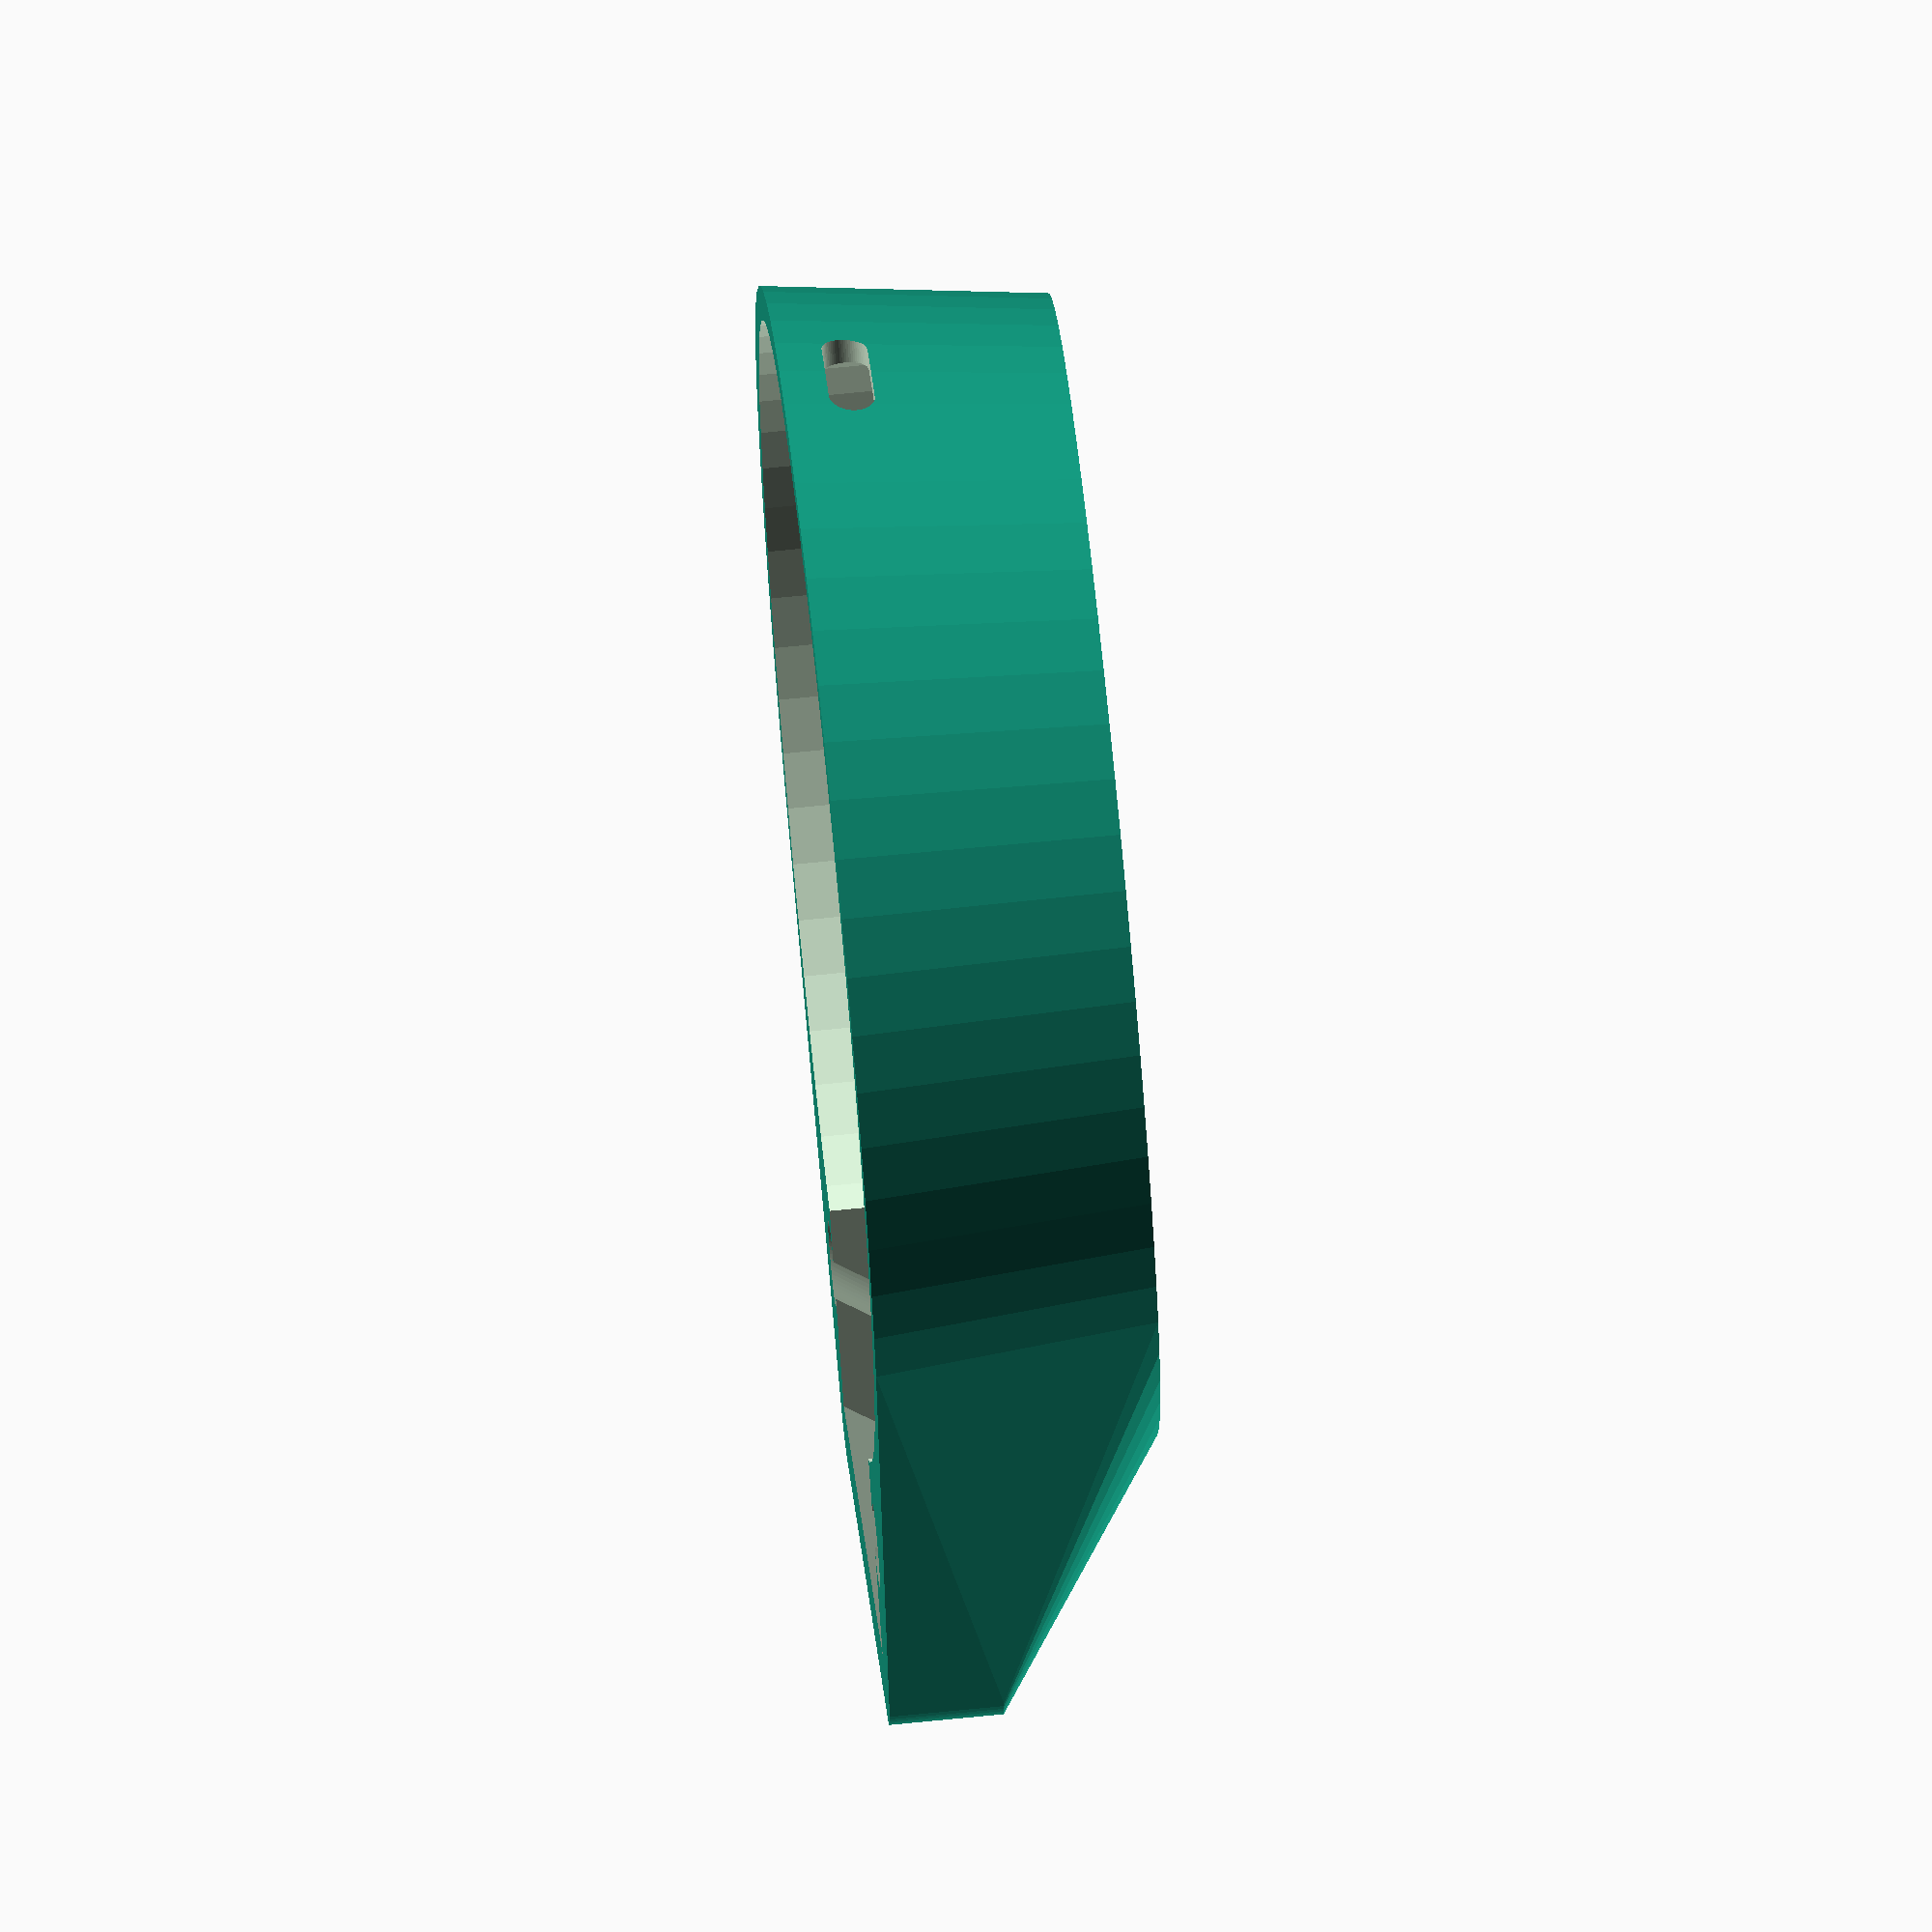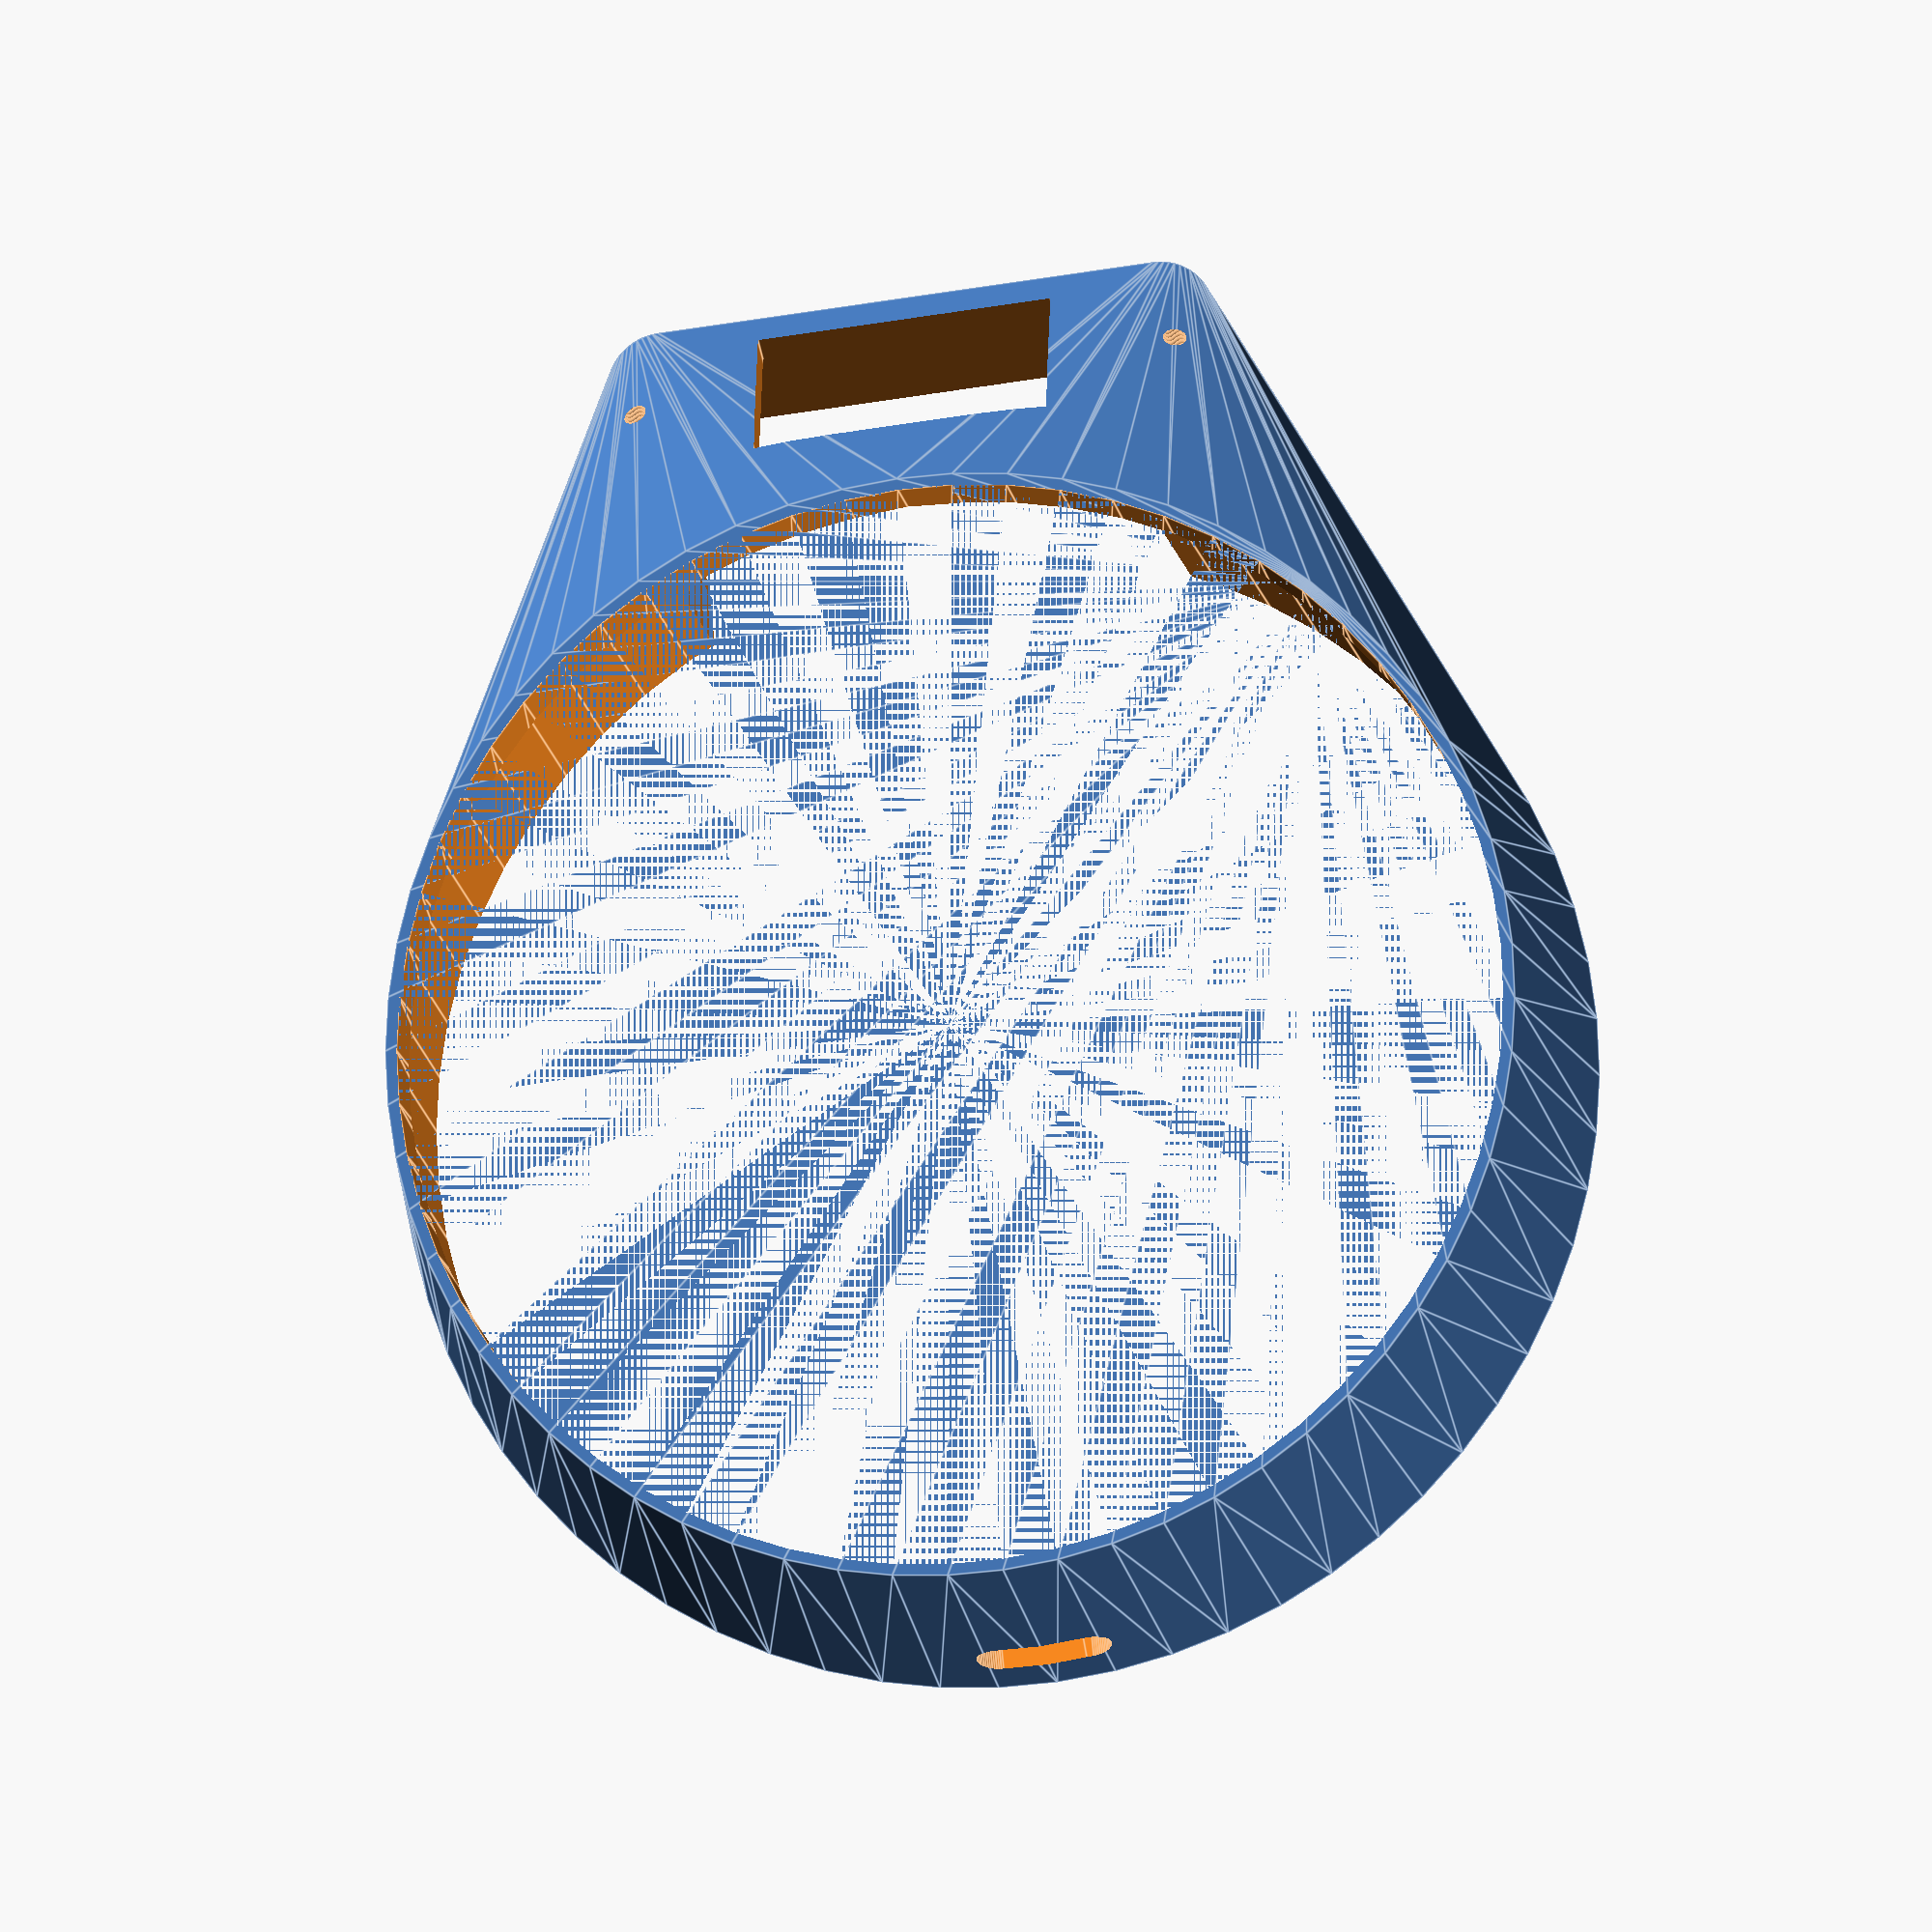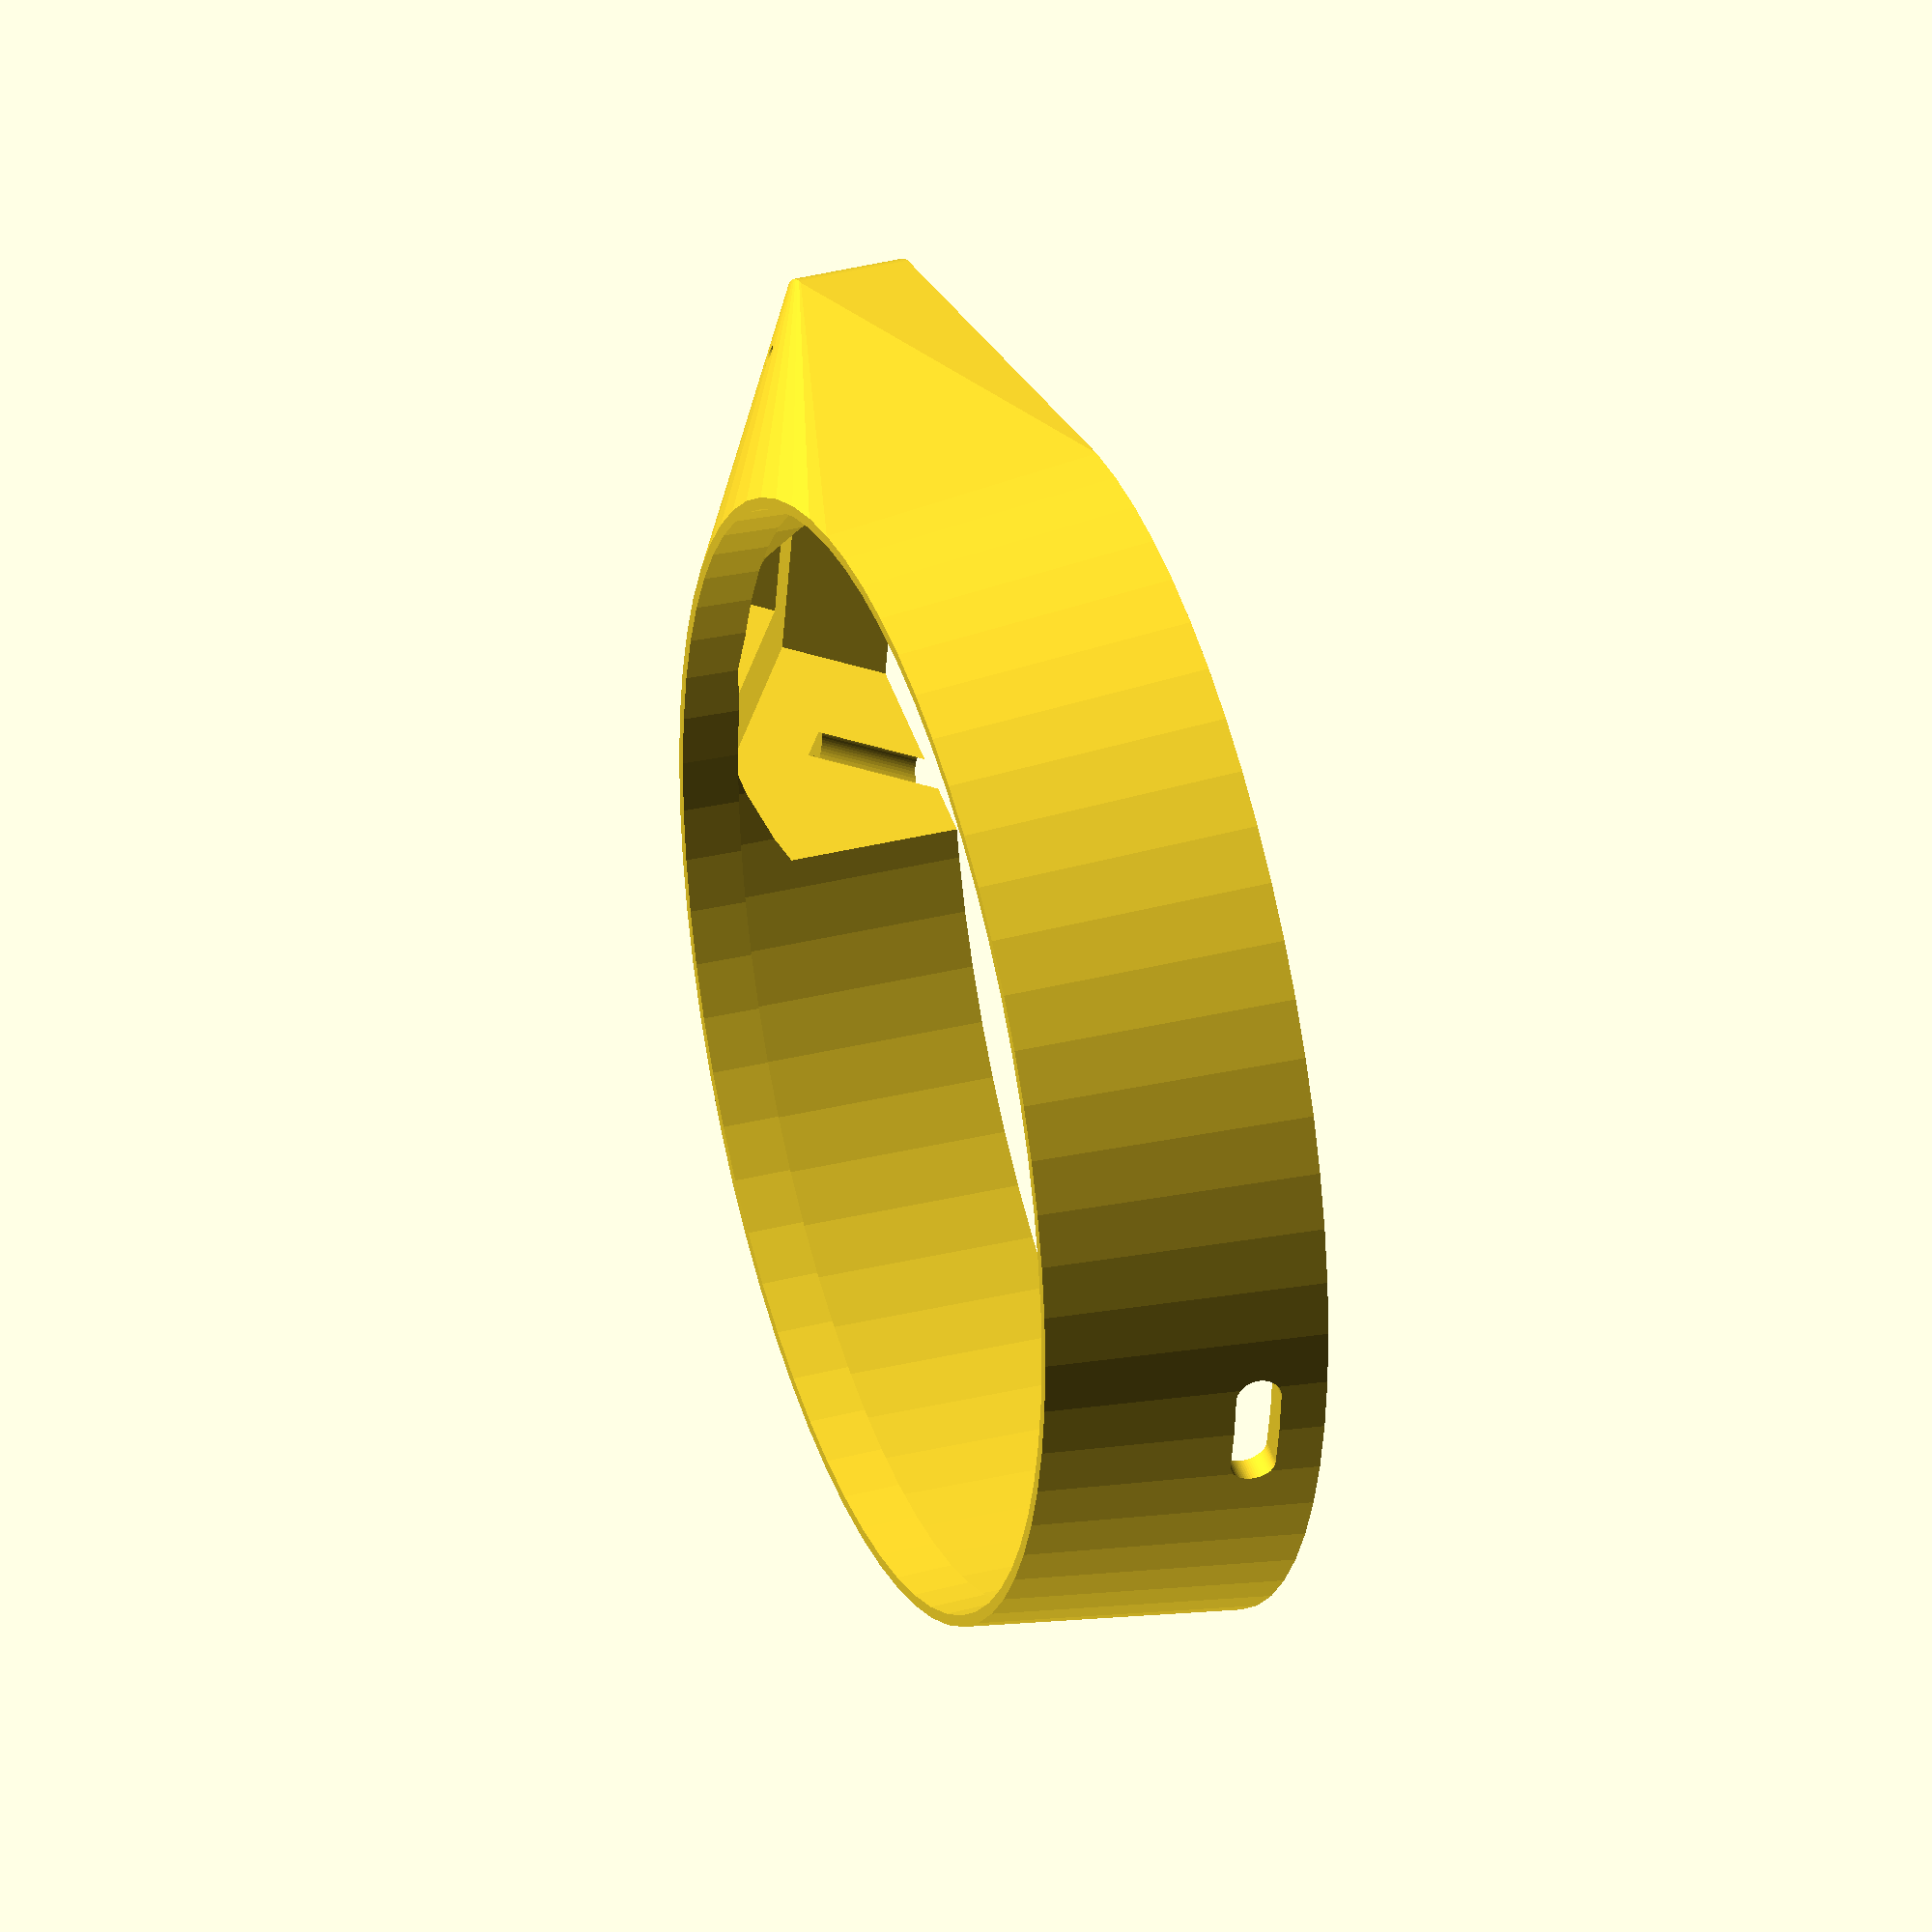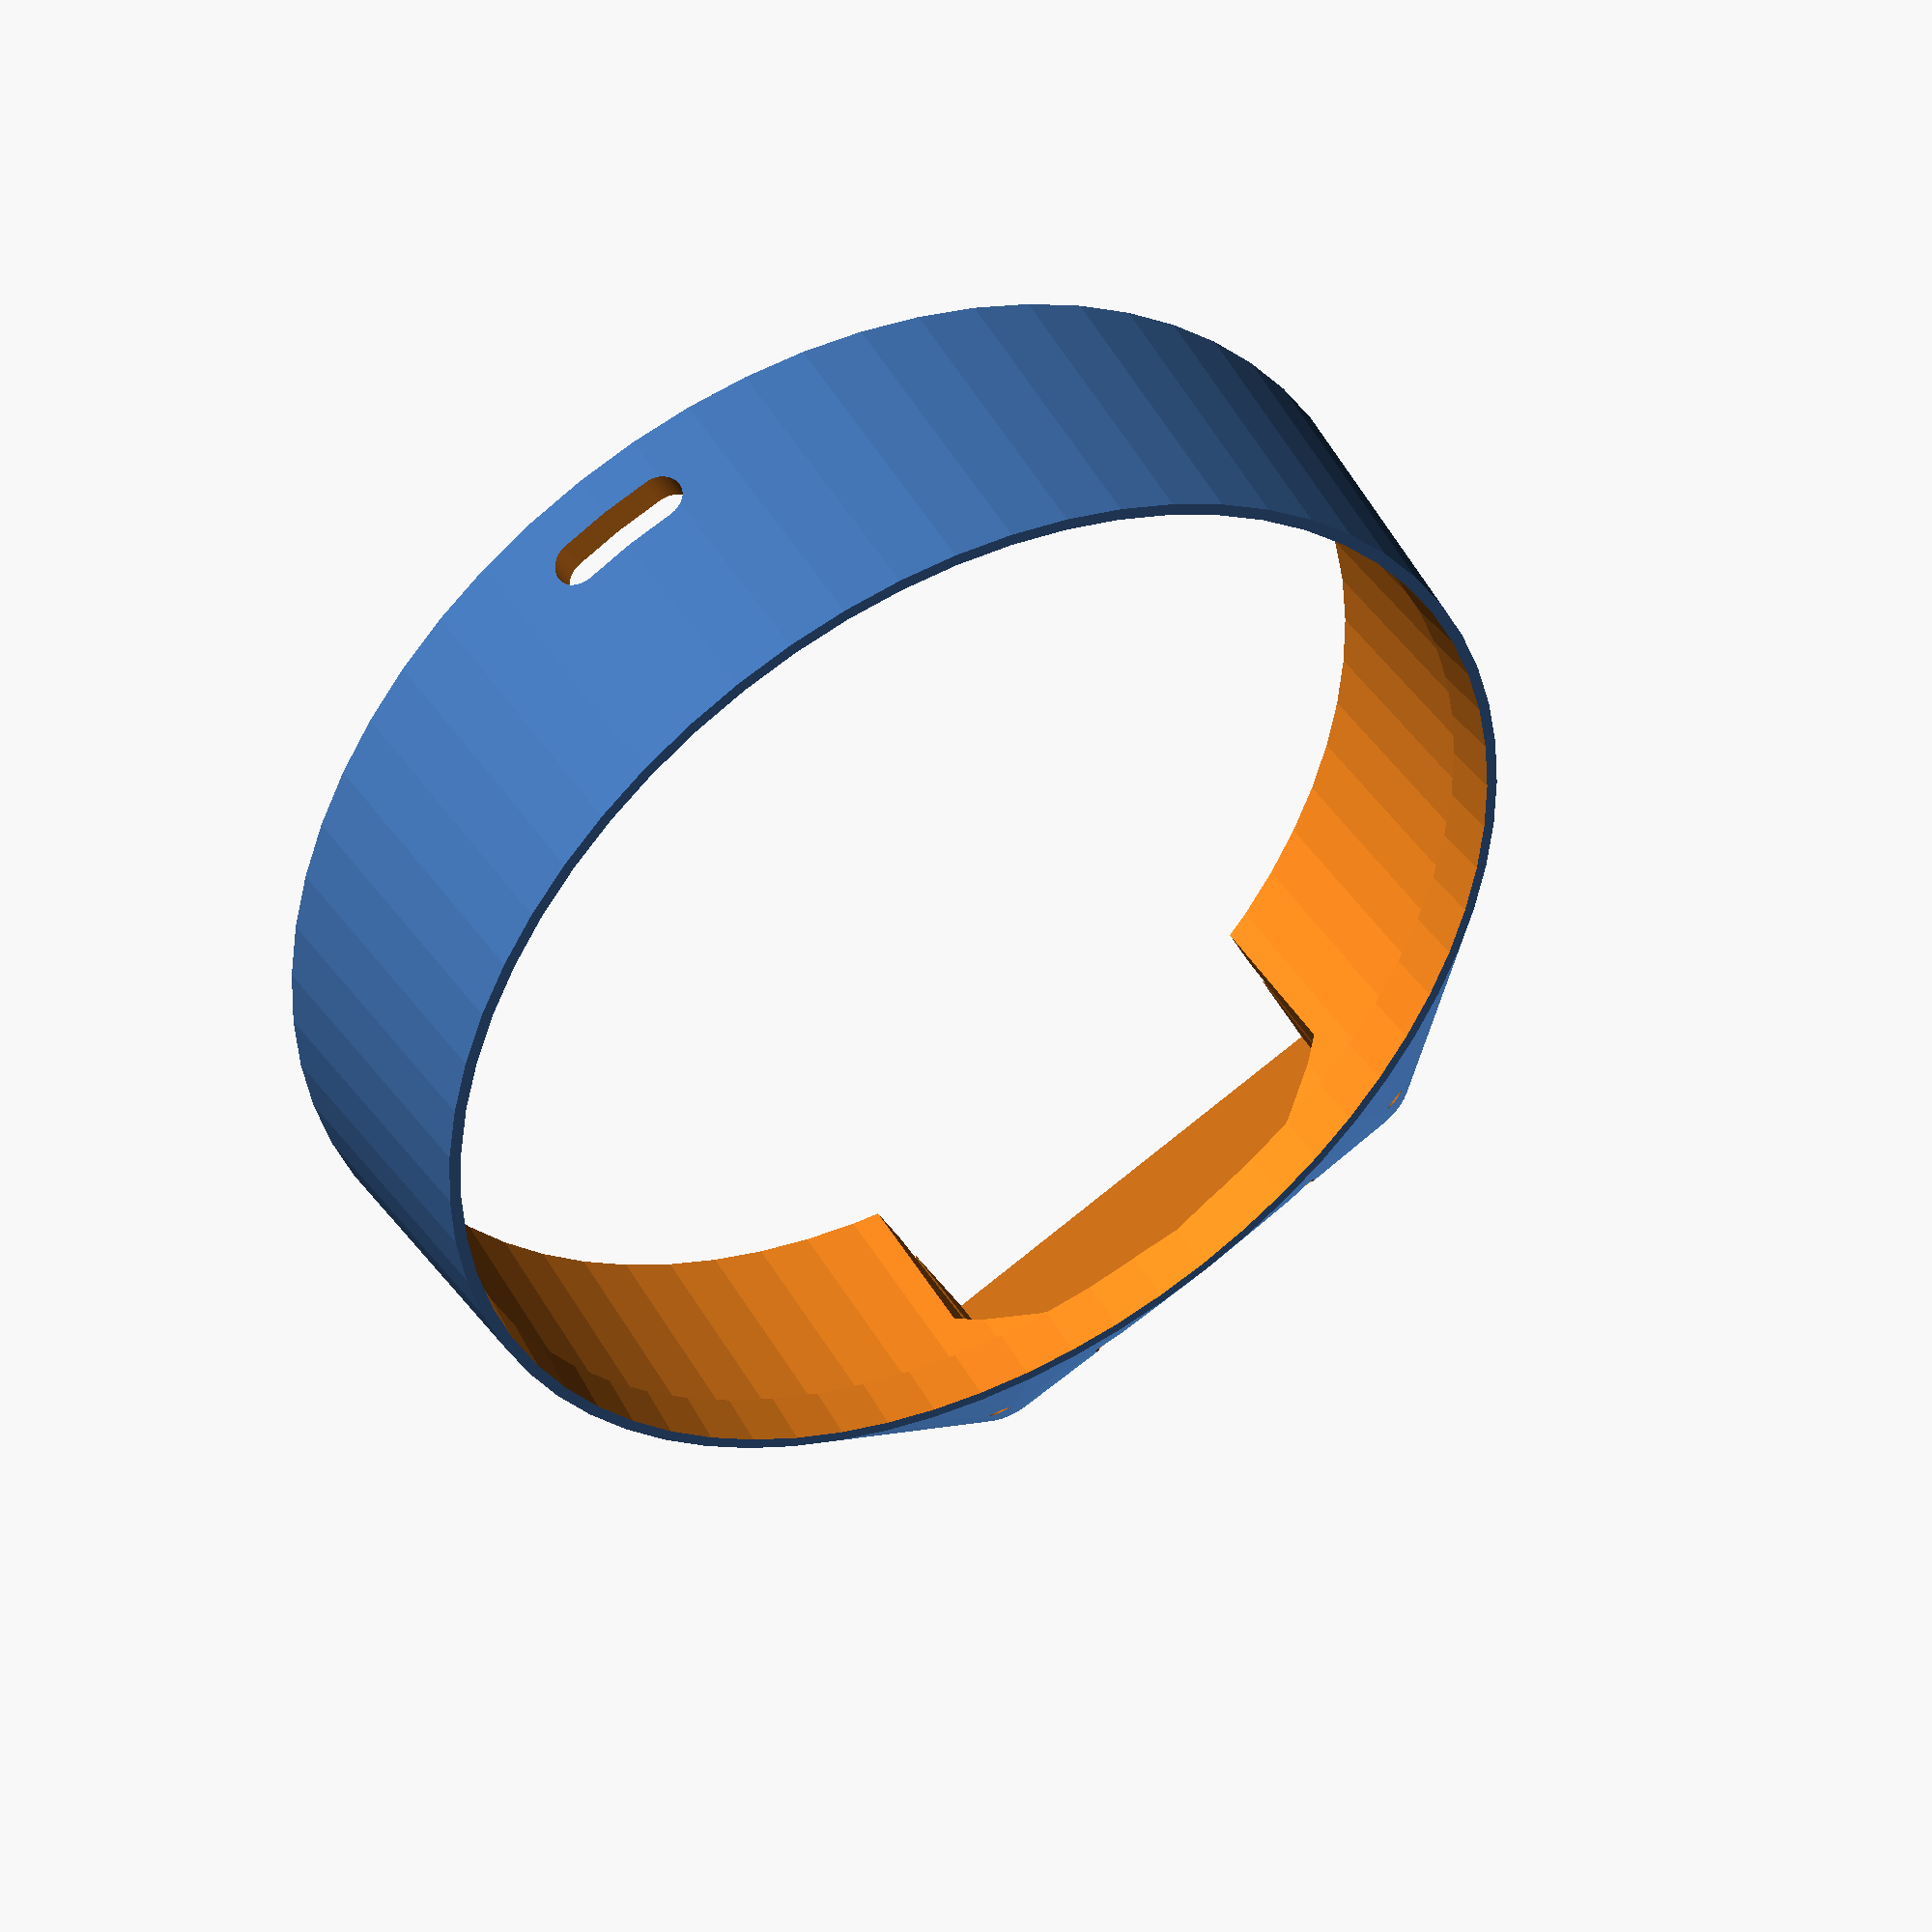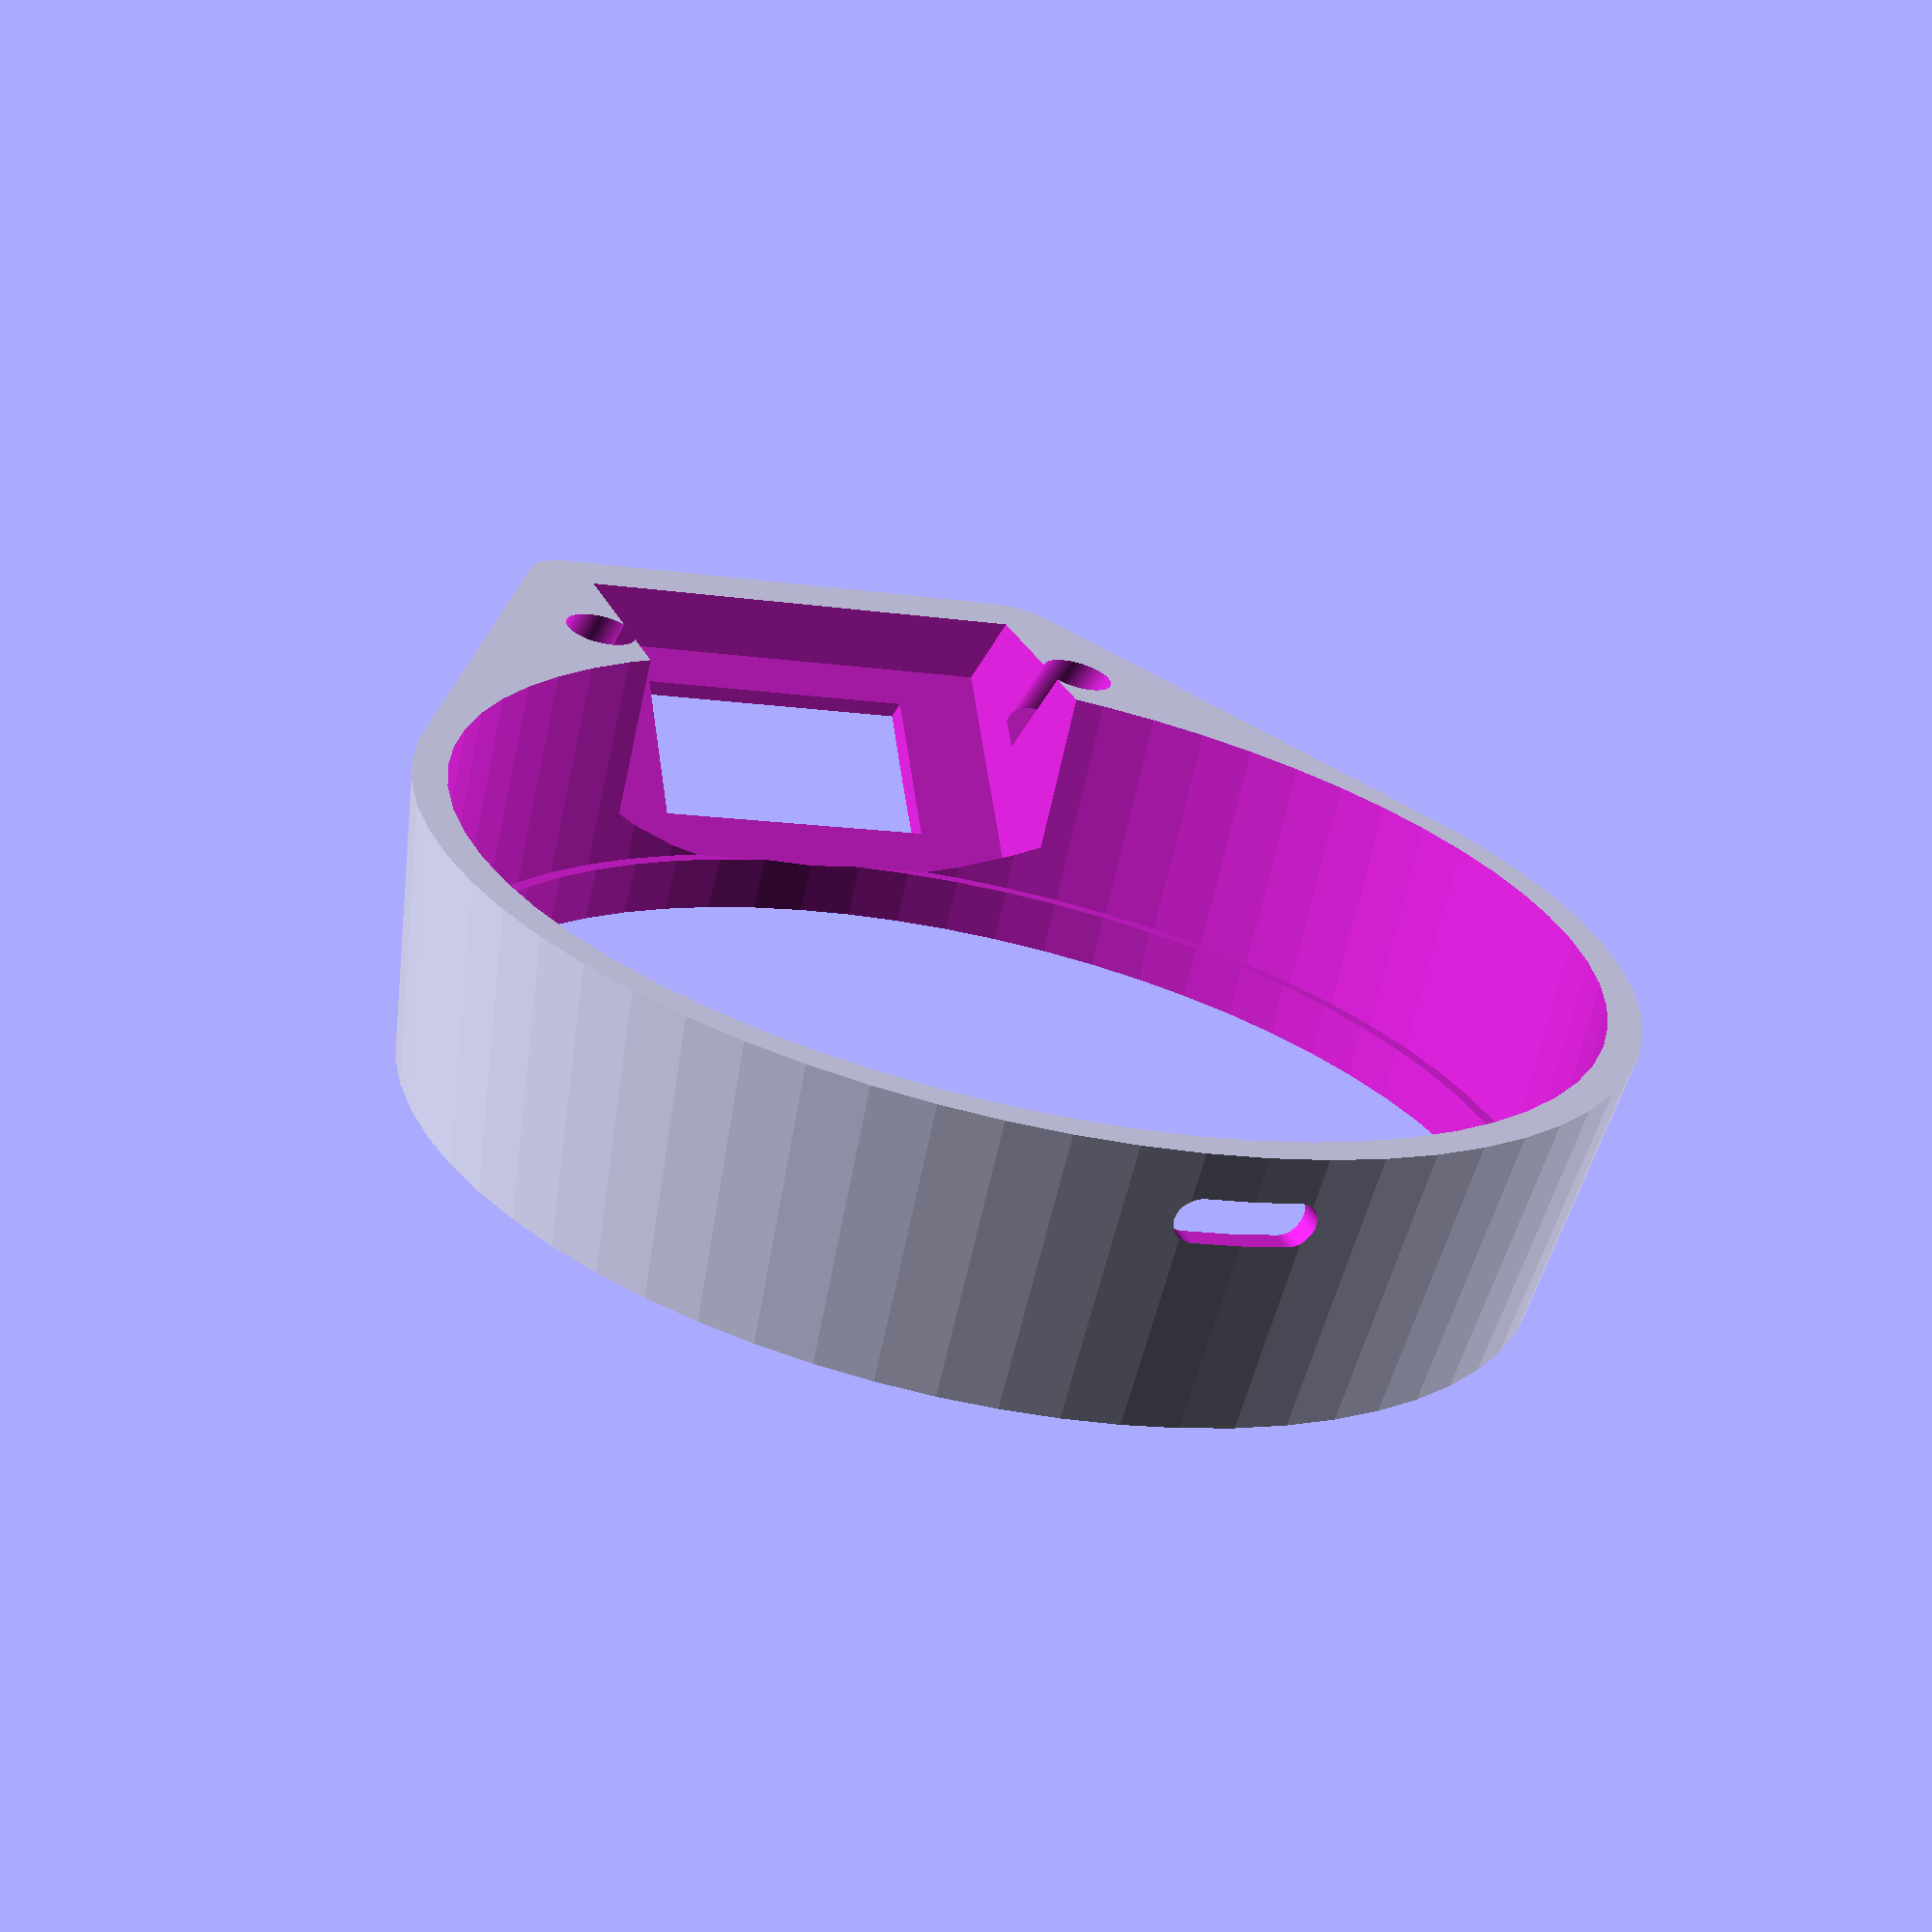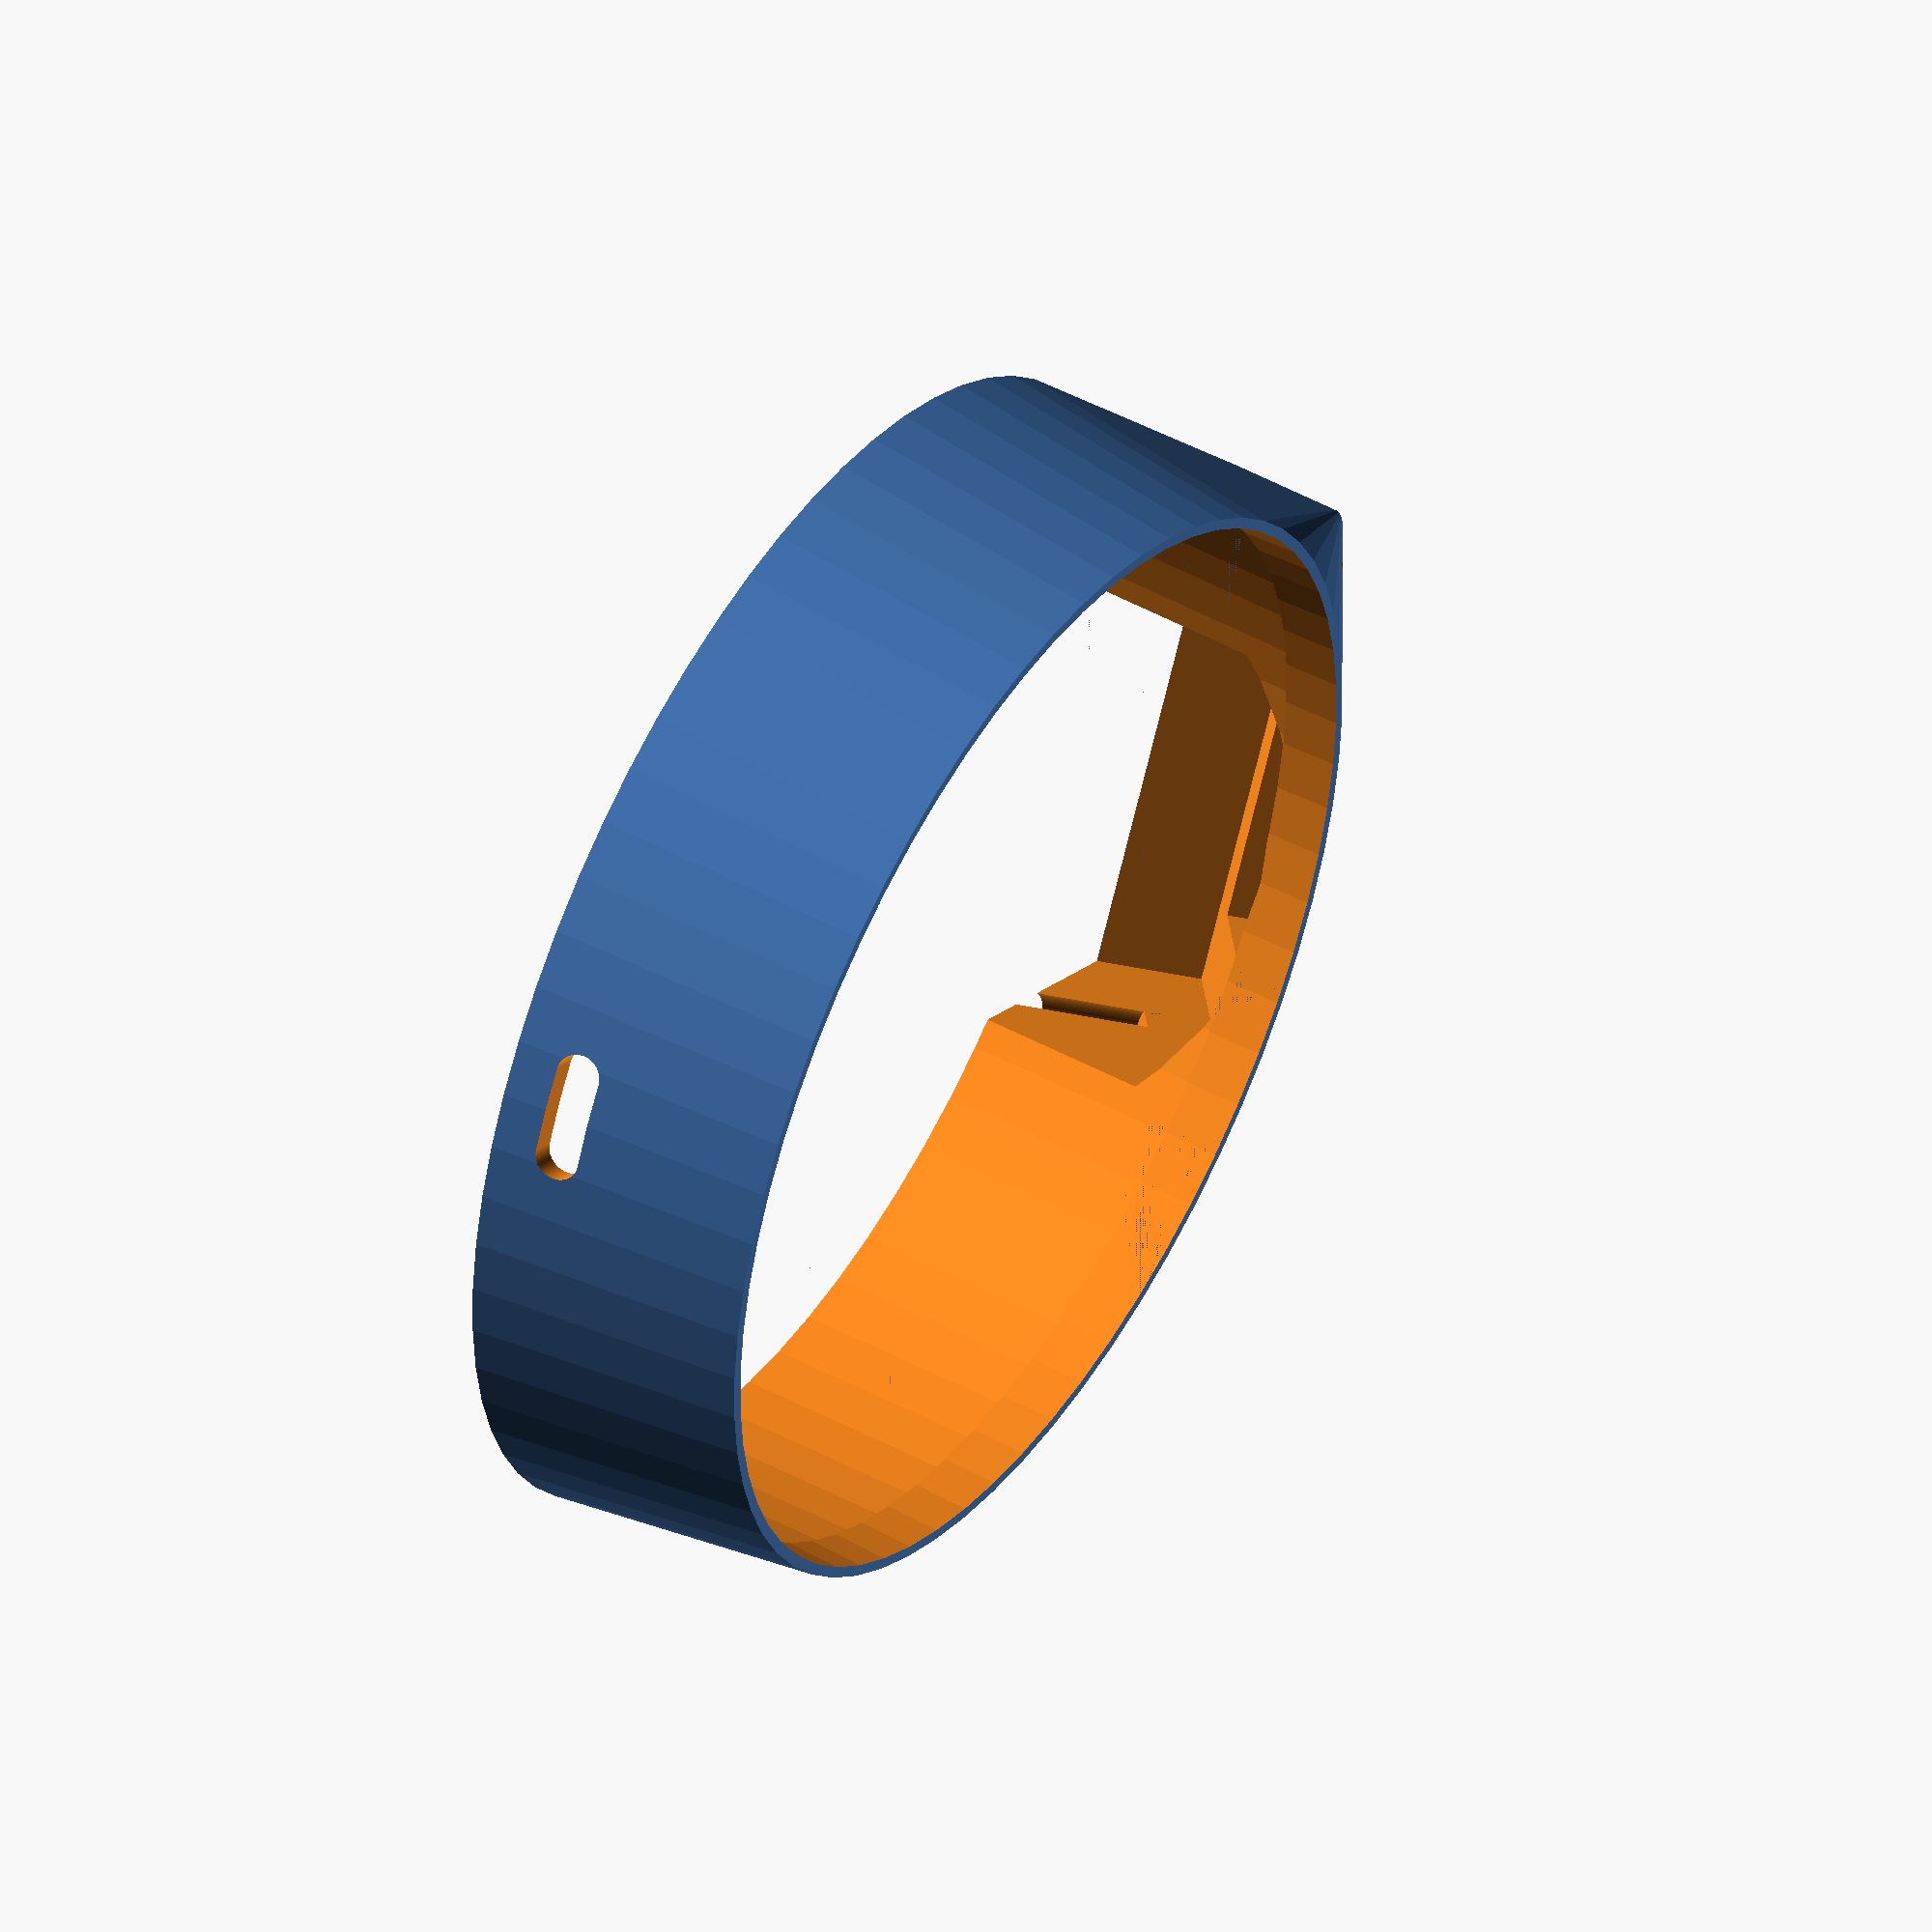
<openscad>
$fn=64;
epsilon=0.01;

module plate(h, plate_r=50) {
  cylinder(r=plate_r, h=h, center=true);
}

module enclosure(r=53, h=10) {
  translate([0, 0, h/2]) difference() {
    hull() {
      cylinder(r1=r, r2=r-3, h=h, center=true);
      translate([22, -66, -h/2+5]) cylinder(r=5, h=10, center=true);
      translate([-22, -66, -h/2+5]) cylinder(r=5, h=10, center=true);
    }

    rotate([35, 0, 0])
      translate([24, -50, 20])
      cylinder(r=1, h=h*2, center=true);

    rotate([35, 0, 0])
      translate([24, -50, 18])
      cylinder(r=3.2, h=h, center=true);

    rotate([35, 0, 0])
      translate([-24, -50, 20])
      cylinder(r=1, h=h*2, center=true);

    rotate([35, 0, 0])
      translate([-24, -50, 18])
      cylinder(r=3.2, h=h, center=true);

    hull() {
      translate([-4, 10, -h/2+6])
        rotate([90, 0, 0])
        cylinder(r=2, h=100, center=true);
      translate([4, 10, -h/2+6])
        rotate([90, 0, 0])
        cylinder(r=2, h=100, center=true);
    }

    rotate([35, 0, 0])
      translate([0, -49, 28])
      cube(size=[26, 15, 30], center=true);

    rotate([35, 0, 0])
      translate([0, -48, 21.5])
      cube(size=[42.4, 25, 30], center=true);

    translate([0, 0, -5]) 
      plate(h=h+epsilon);

    cylinder(r1=48, r2=49, h=h+epsilon, center=true);
  }
}

enclosure(h=25);


</openscad>
<views>
elev=291.2 azim=37.9 roll=264.2 proj=o view=solid
elev=196.4 azim=354.6 roll=169.7 proj=o view=edges
elev=326.0 azim=101.3 roll=71.4 proj=o view=solid
elev=136.0 azim=153.3 roll=208.6 proj=p view=solid
elev=248.2 azim=19.5 roll=12.4 proj=p view=wireframe
elev=133.6 azim=115.5 roll=238.0 proj=o view=wireframe
</views>
